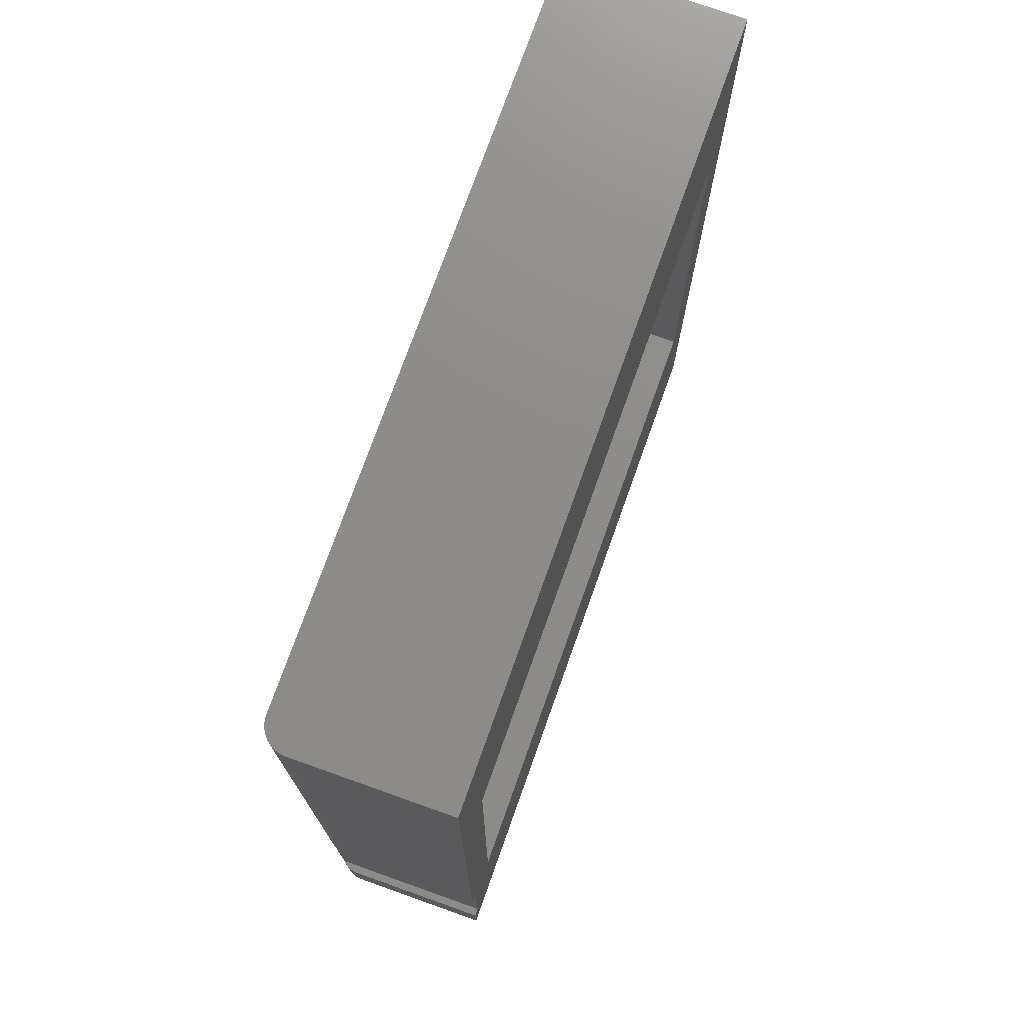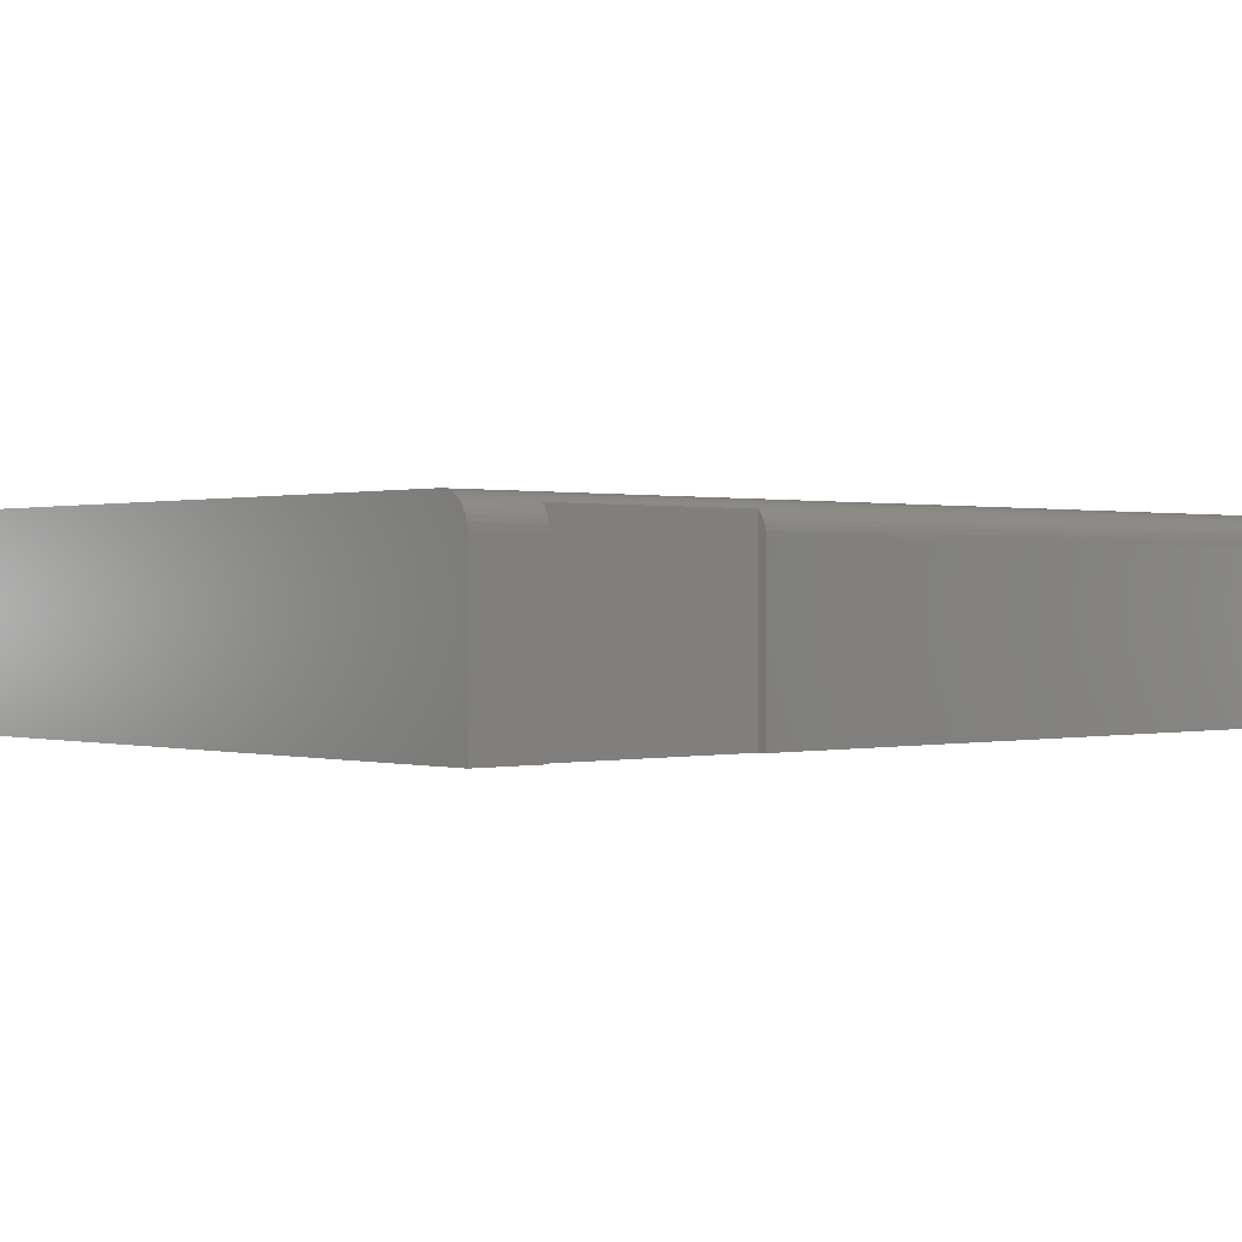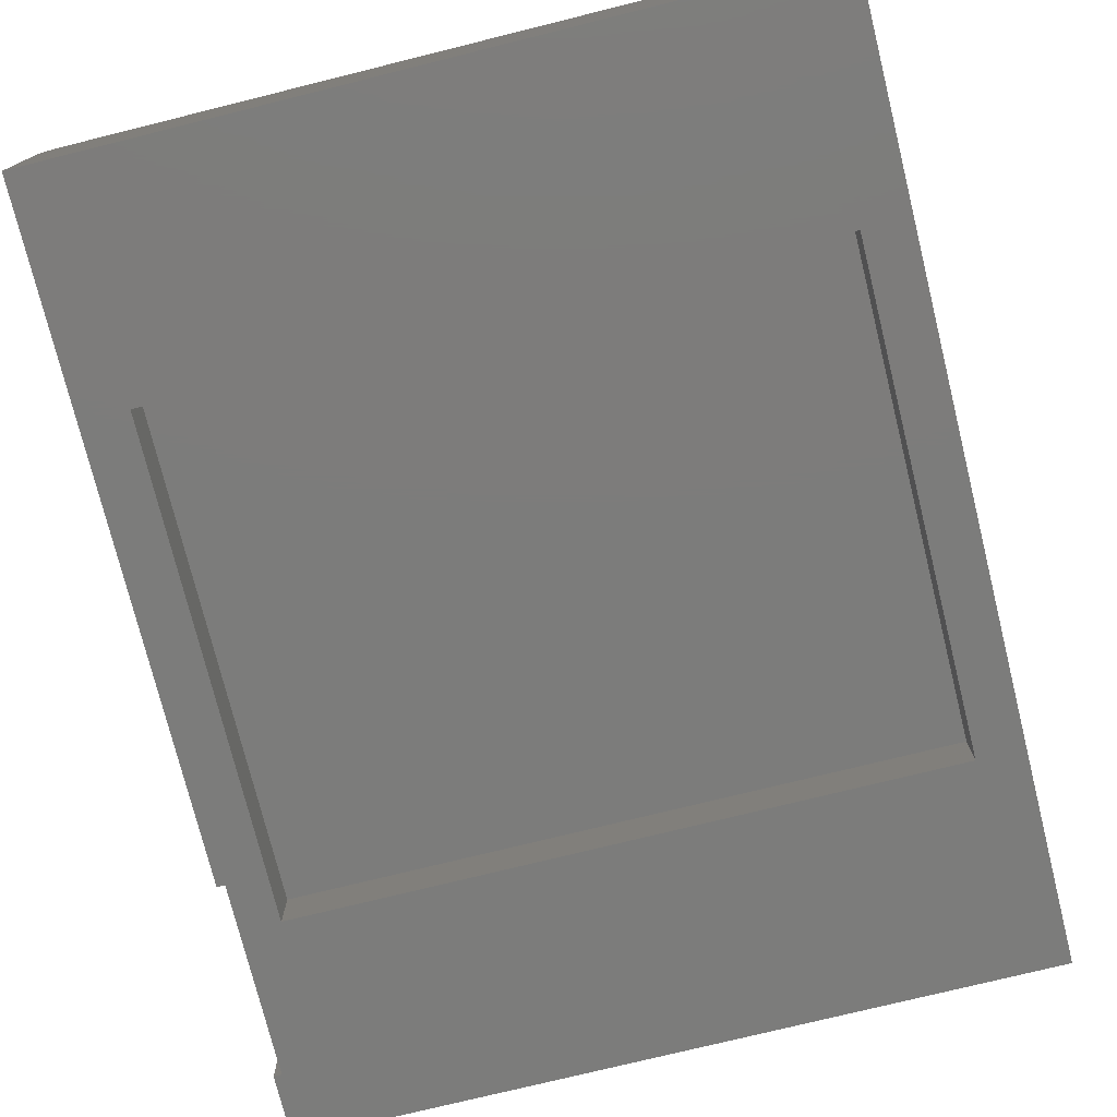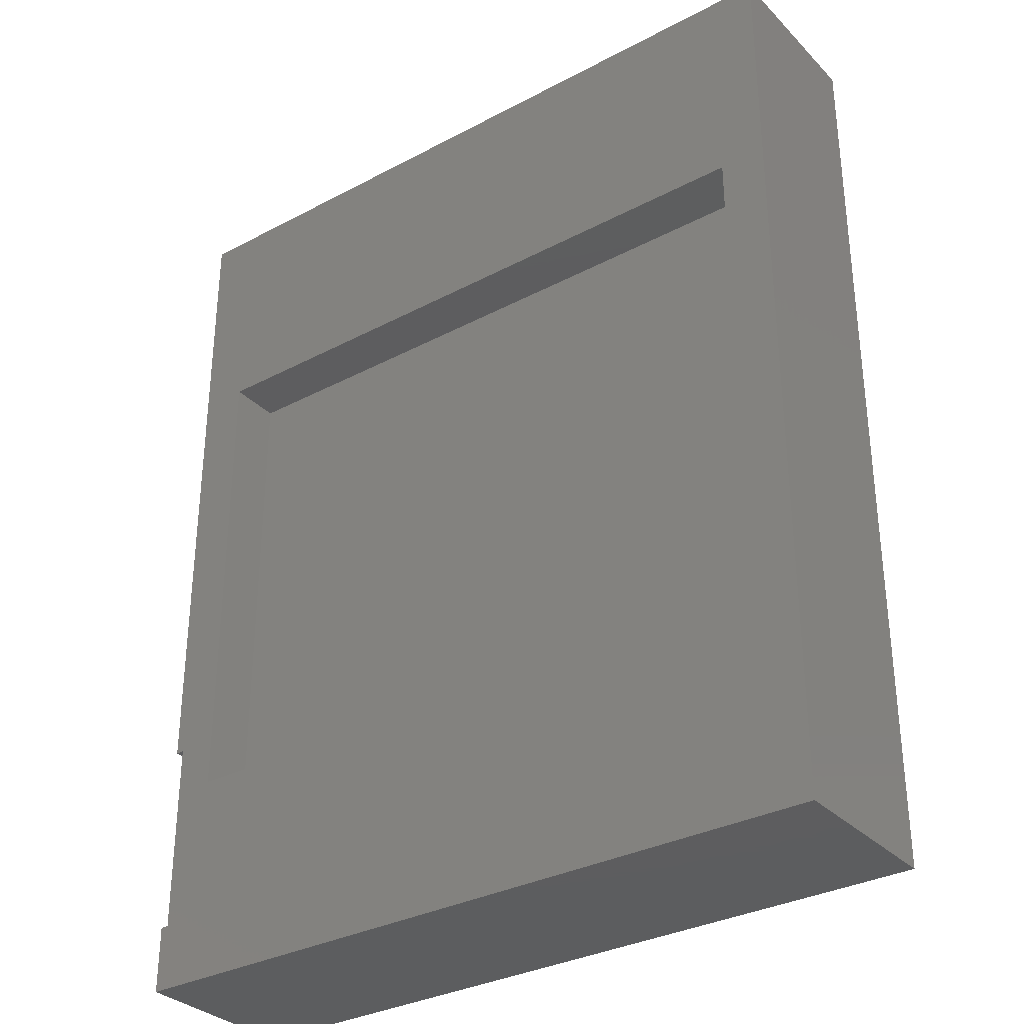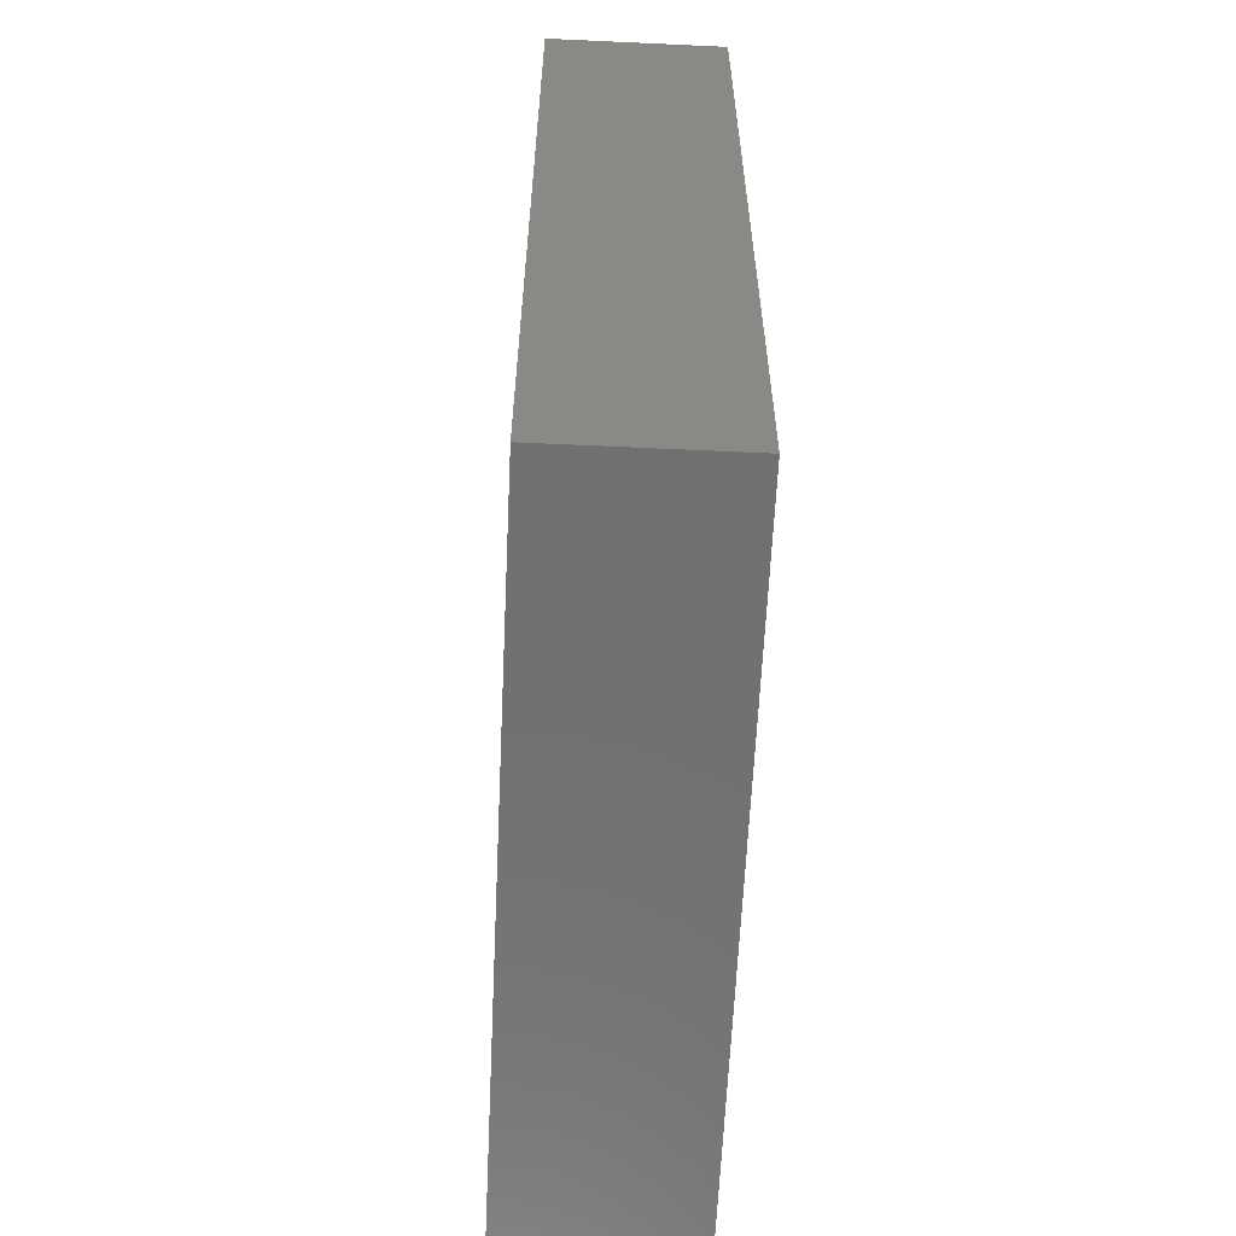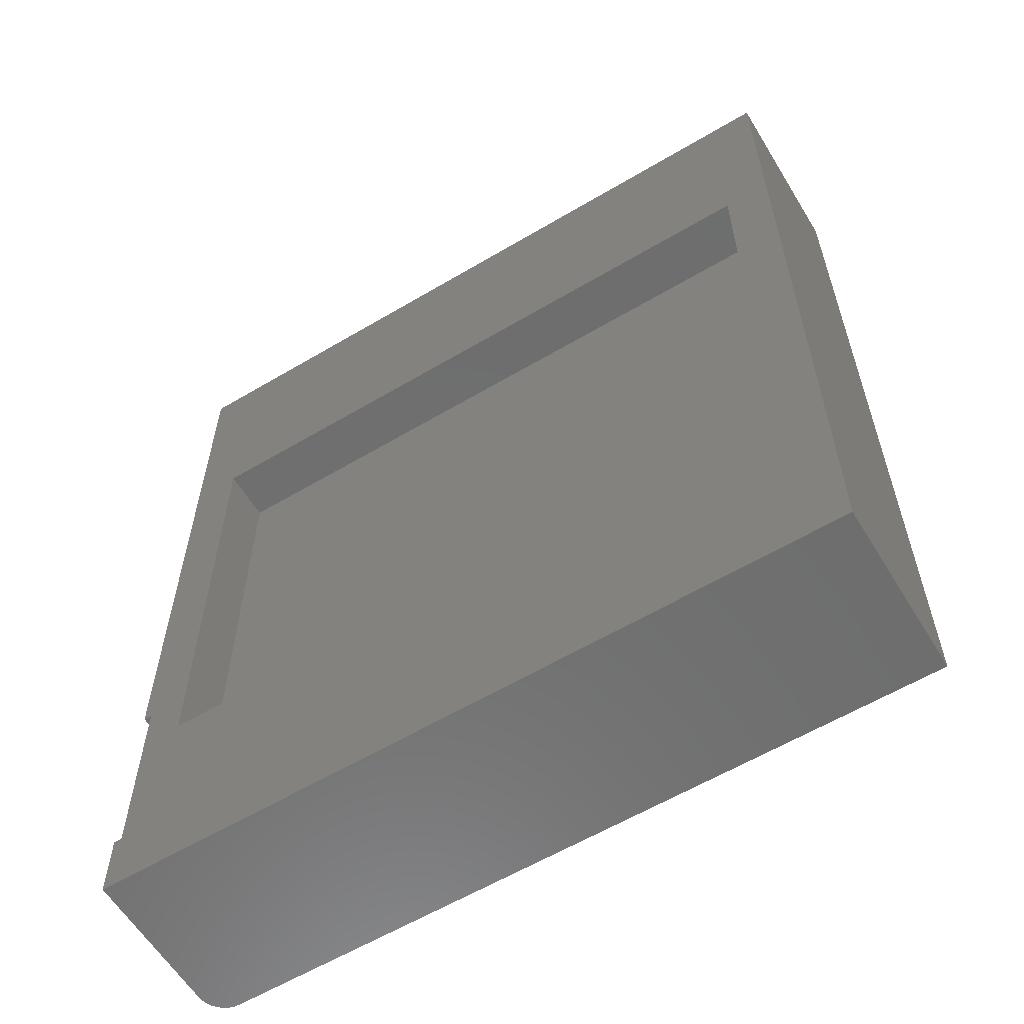
<metadata>
{"format":"stl","ext":"stl","renderer":"f3d","projection":"perspective","resolution":1024,"background":"white","views":[{"elev":74.7,"azim":109.6,"up":"+Y"},{"elev":0.4,"azim":47.8,"up":"+Z"},{"elev":-75.6,"azim":-166.1,"up":"+Z"},{"elev":-32.5,"azim":-143.6,"up":"+Y"},{"elev":-62.0,"azim":-92.7,"up":"+Y"},{"elev":-60.1,"azim":-148.7,"up":"+Y"}]}
</metadata>
<code>
# stl→obj: 48 verts, 92 faces
v 0.4313 -0.2344 0.1719
v 0.4309 -0.2344 0.1768
v 0.4297 -0.2344 0.1817
v 0.4278 -0.2344 0.1862
v 0.4251 -0.2344 0.1904
v 0.4219 -0.2344 0.1942
v 0.4219 -0.2344 -1.387e-17
v 0.4313 -0.2344 0
v 0.4313 -0.4609 0.1719
v 0.4297 -0.4609 0.1817
v 0.4309 -0.4609 0.1768
v 0.4219 -0.4609 0
v 0.4219 -0.4609 0.1942
v 0.4251 -0.4609 0.1904
v 0.4278 -0.4609 0.1862
v 0.4313 -0.4609 0
v -0.4375 -0.5391 0
v 0.4313 -0.5391 0
v 0.375 -0.2891 0
v 0.375 0.2853 0
v 0.4313 0.5469 0
v -0.3828 0.2853 0
v -0.4375 0.5469 0
v -0.3828 -0.2891 0
v 0.4313 -0.5391 0.1719
v 0.4313 0.5469 0.1719
v 0.4306 0.5469 0.178
v 0.4306 -0.5391 0.178
v 0.4289 -0.5391 0.1838
v 0.426 -0.5391 0.1892
v 0.4221 -0.5391 0.194
v 0.4289 0.5469 0.1838
v 0.426 0.5469 0.1892
v 0.4221 0.5469 0.194
v 0.4174 0.5469 0.1979
v 0.4174 -0.5391 0.1979
v 0.412 -0.5391 0.2007
v 0.412 0.5469 0.2007
v 0.4061 -0.5391 0.2025
v 0.4061 0.5469 0.2025
v 0.4 -0.5391 0.2031
v 0.4 0.5469 0.2031
v -0.3828 -0.2891 0.0625
v 0.375 -0.2891 0.0625
v 0.375 0.2853 0.0625
v -0.3828 0.2853 0.0625
v -0.4375 0.5469 0.2031
v -0.4375 -0.5391 0.2031
f 1 2 3
f 1 3 4
f 1 4 5
f 1 5 6
f 1 6 7
f 1 7 8
f 9 10 11
f 12 13 14
f 12 14 15
f 12 15 10
f 12 10 9
f 12 9 16
f 12 7 13
f 13 7 6
f 17 12 18
f 12 16 18
f 7 12 19
f 7 19 20
f 7 20 8
f 8 20 21
f 21 20 22
f 21 22 23
f 23 22 24
f 23 24 17
f 17 24 19
f 17 19 12
f 25 18 9
f 9 18 16
f 1 8 26
f 26 8 21
f 26 2 1
f 26 27 2
f 25 11 28
f 25 9 11
f 28 11 10
f 28 10 29
f 29 10 15
f 29 15 30
f 15 14 30
f 31 30 14
f 3 2 27
f 27 32 3
f 4 3 32
f 32 33 4
f 4 33 5
f 5 33 34
f 6 5 34
f 6 34 35
f 6 35 36
f 13 6 36
f 13 36 31
f 13 31 14
f 36 35 37
f 37 35 38
f 37 38 39
f 39 38 40
f 39 40 41
f 41 40 42
f 24 43 19
f 19 43 44
f 19 44 20
f 20 44 45
f 20 45 22
f 22 45 46
f 22 46 24
f 24 46 43
f 43 46 44
f 44 46 45
f 47 23 48
f 48 23 17
f 48 41 47
f 47 41 42
f 33 38 35
f 33 35 34
f 23 47 42
f 23 42 40
f 23 40 21
f 40 38 33
f 40 33 32
f 40 32 27
f 40 27 26
f 40 26 21
f 25 28 29
f 18 25 29
f 18 29 30
f 18 30 31
f 18 31 36
f 18 36 37
f 18 37 39
f 18 39 41
f 18 41 48
f 18 48 17

</code>
